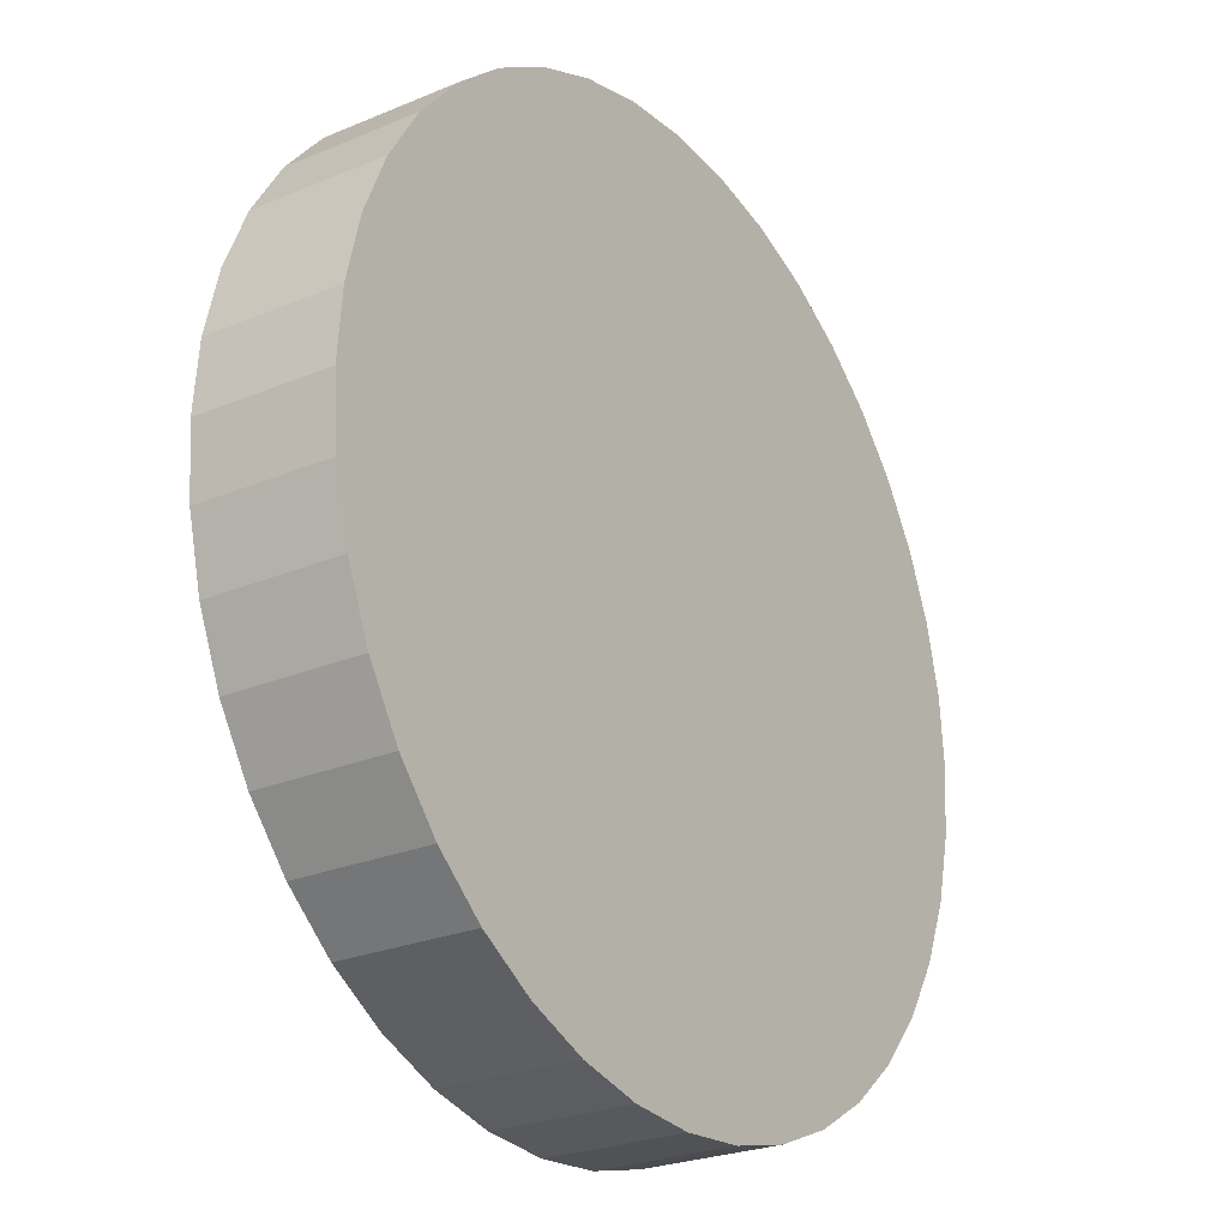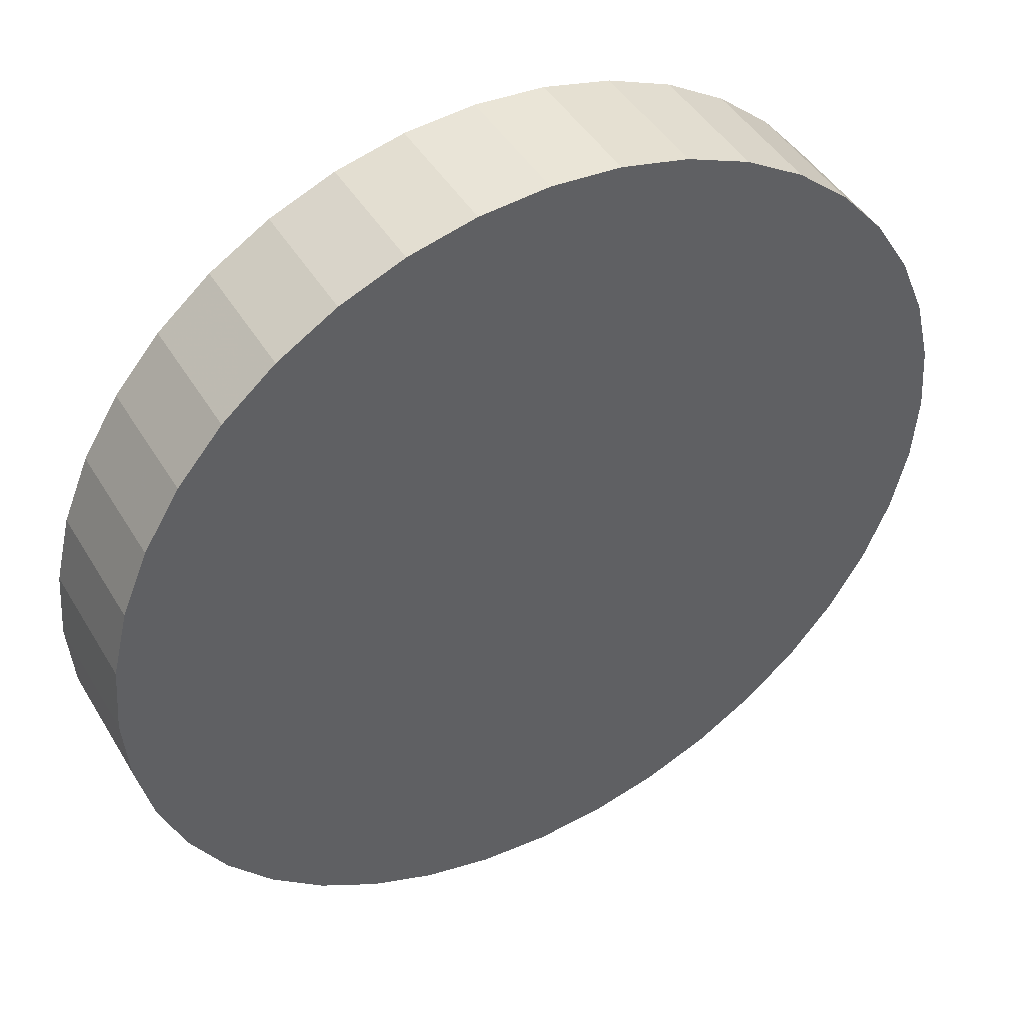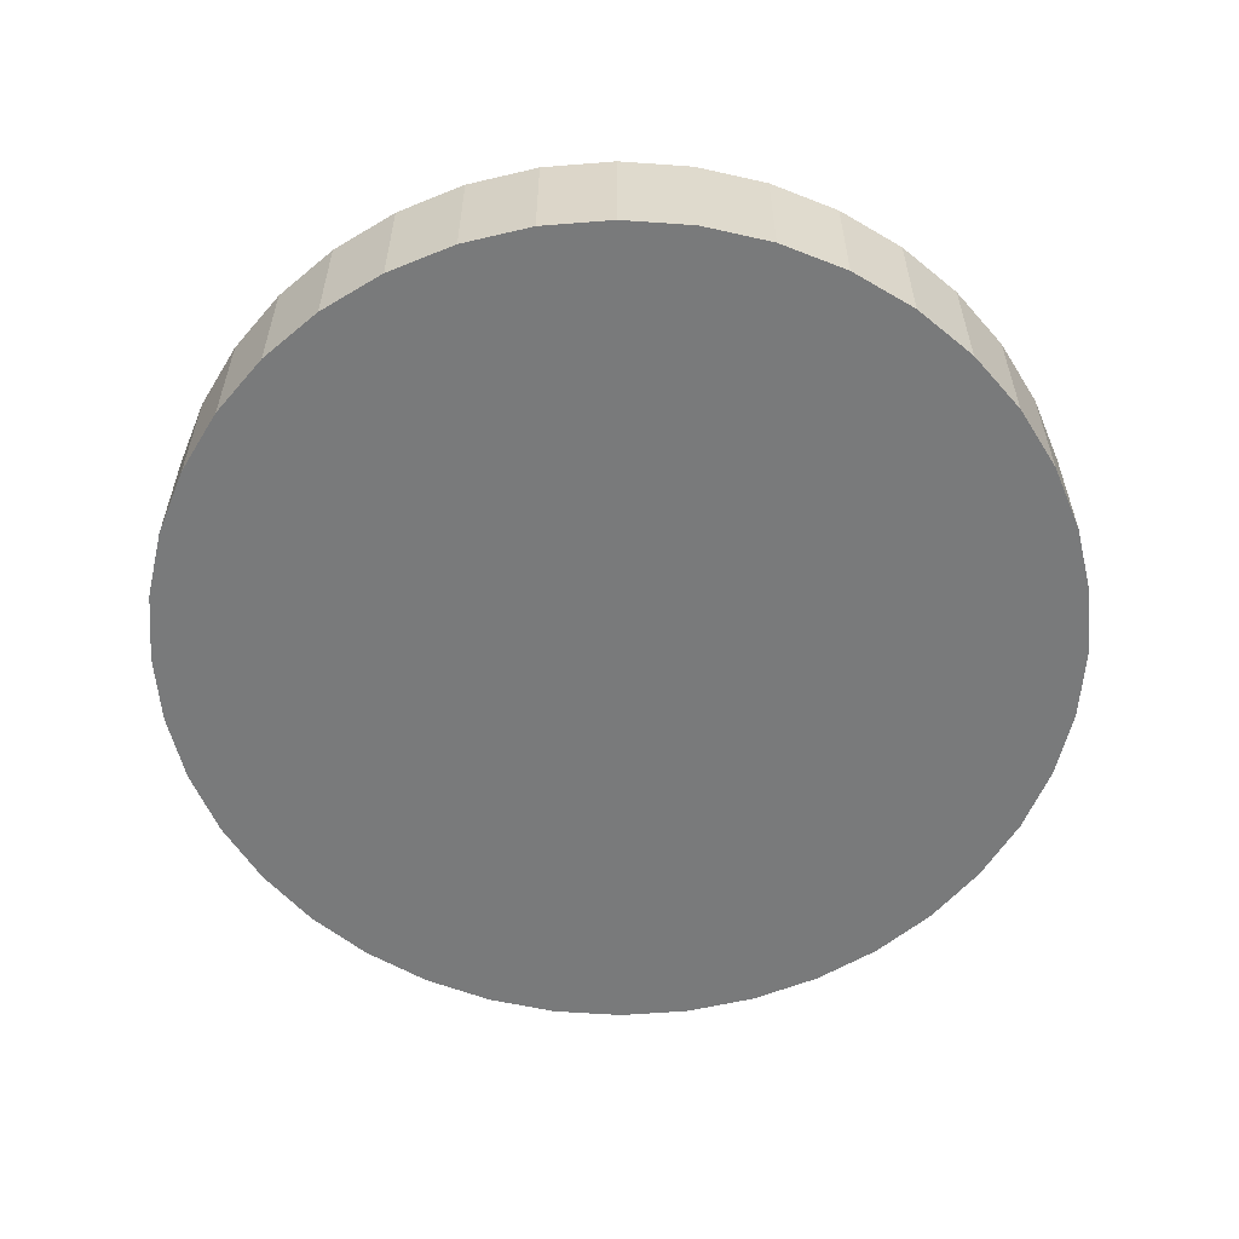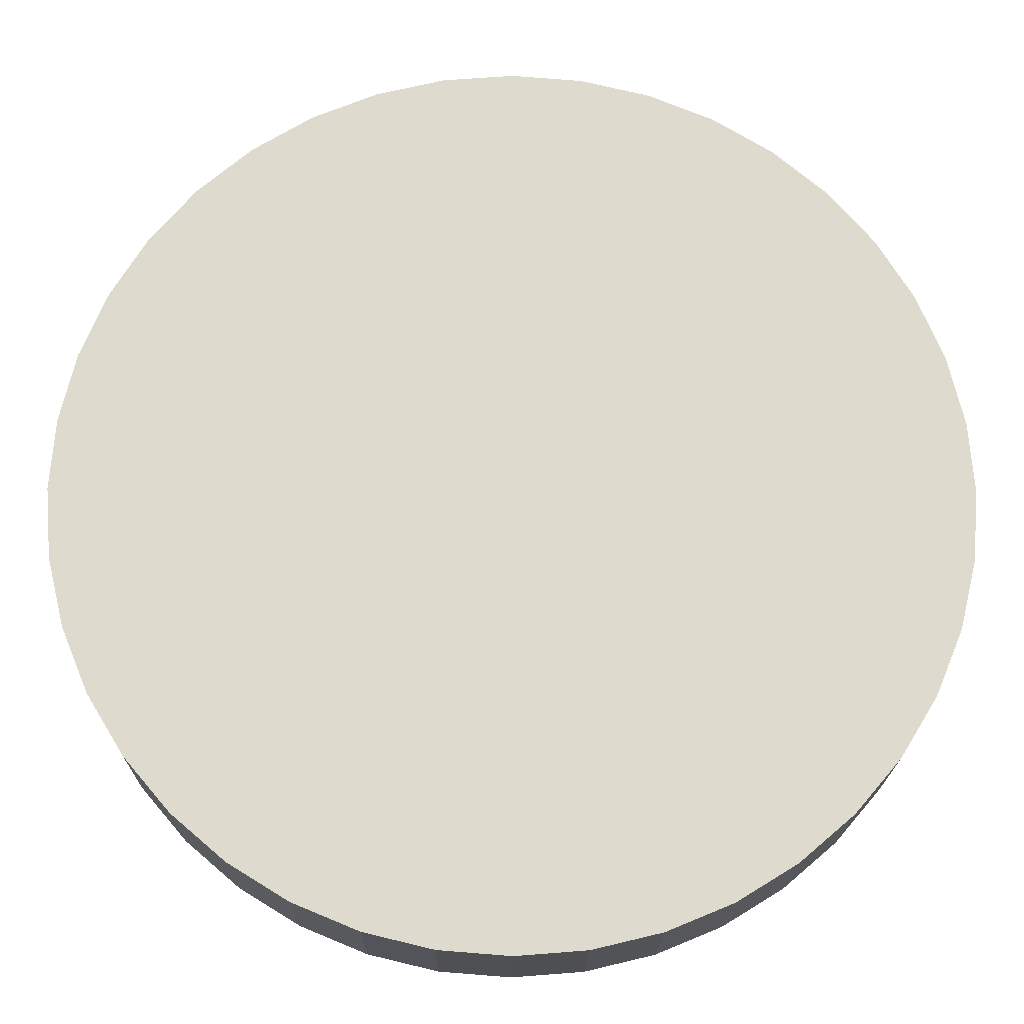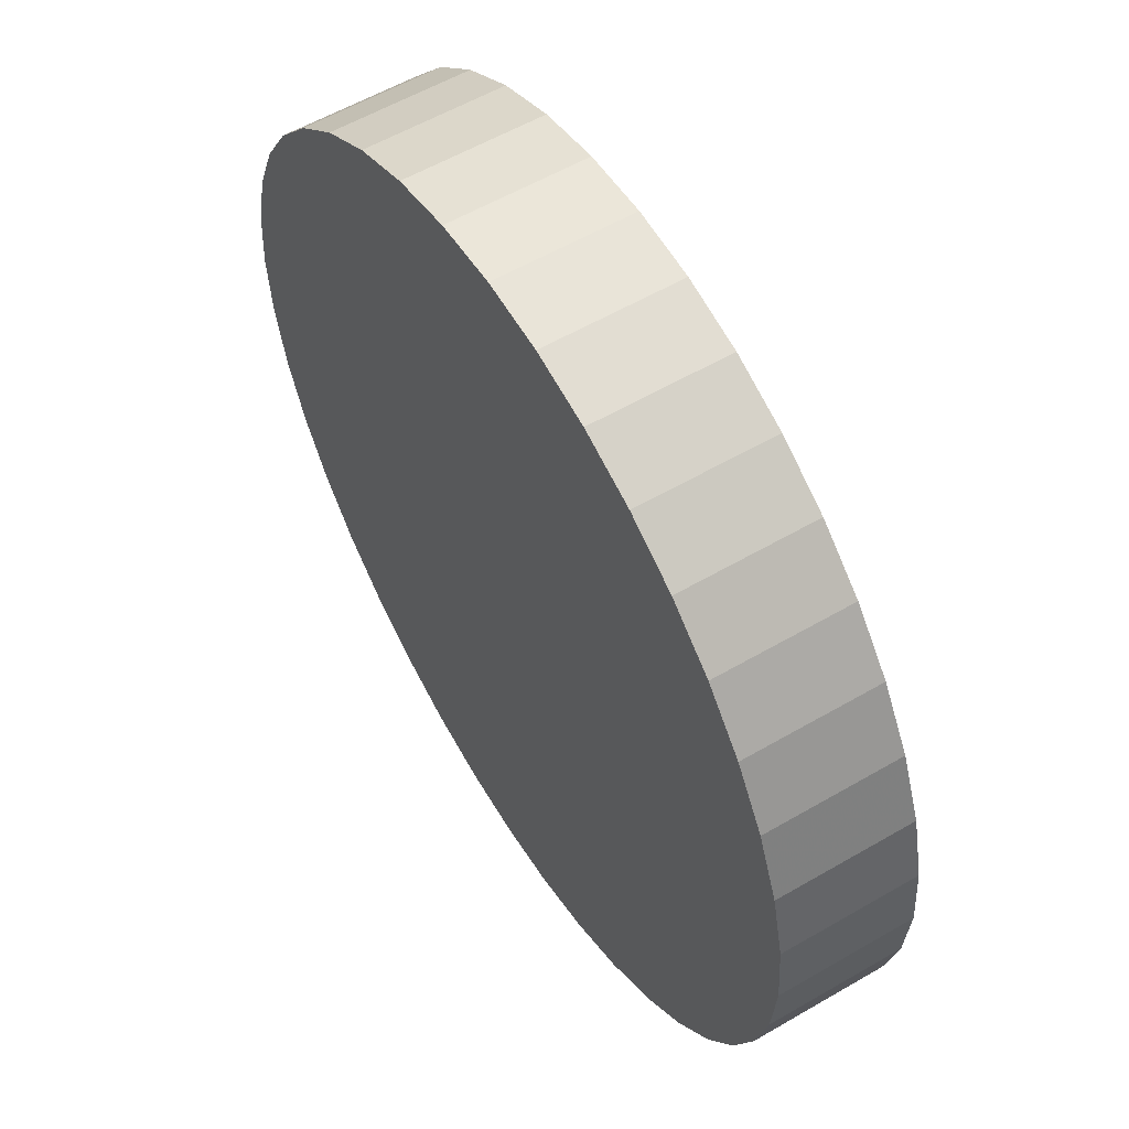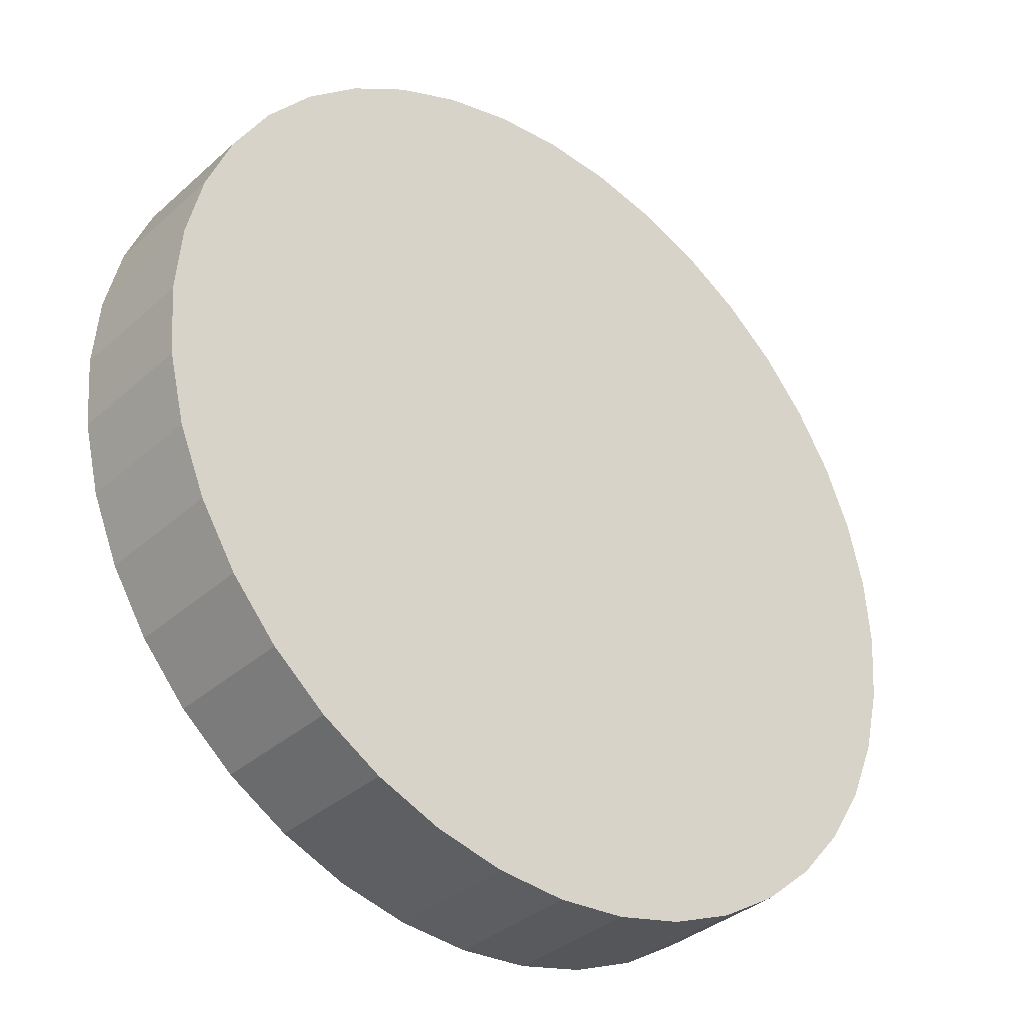
<metadata>
{"format":"obj","ext":"obj","renderer":"f3d","projection":"perspective","resolution":1024,"background":"white","views":[{"elev":-25.3,"azim":124.1,"up":"+Y"},{"elev":45.0,"azim":-29.2,"up":"+Y"},{"elev":-58.0,"azim":45.3,"up":"+Z"},{"elev":-18.7,"azim":-0.6,"up":"+Y"},{"elev":57.3,"azim":58.8,"up":"+Y"},{"elev":-35.1,"azim":-40.4,"up":"+Y"}]}
</metadata>
<code>
v 0 0 0.15
v 1 0 0.15
v 0.9877 0.1564 0.15
v 0.9511 0.309 0.15
v 0.891 0.454 0.15
v 0.809 0.5878 0.15
v 0.7071 0.7071 0.15
v 0.5878 0.809 0.15
v 0.454 0.891 0.15
v 0.309 0.9511 0.15
v 0.1564 0.9877 0.15
v 6.123e-17 1 0.15
v -0.1564 0.9877 0.15
v -0.309 0.9511 0.15
v -0.454 0.891 0.15
v -0.5878 0.809 0.15
v -0.7071 0.7071 0.15
v -0.809 0.5878 0.15
v -0.891 0.454 0.15
v -0.9511 0.309 0.15
v -0.9877 0.1564 0.15
v -1 1.225e-16 0.15
v -0.9877 -0.1564 0.15
v -0.9511 -0.309 0.15
v -0.891 -0.454 0.15
v -0.809 -0.5878 0.15
v -0.7071 -0.7071 0.15
v -0.5878 -0.809 0.15
v -0.454 -0.891 0.15
v -0.309 -0.9511 0.15
v -0.1564 -0.9877 0.15
v -1.837e-16 -1 0.15
v 0.1564 -0.9877 0.15
v 0.309 -0.9511 0.15
v 0.454 -0.891 0.15
v 0.5878 -0.809 0.15
v 0.7071 -0.7071 0.15
v 0.809 -0.5878 0.15
v 0.891 -0.454 0.15
v 0.9511 -0.309 0.15
v 0.9877 -0.1564 0.15
v 0 0 -0.15
v 1 0 -0.15
v 0.9877 0.1564 -0.15
v 0.9511 0.309 -0.15
v 0.891 0.454 -0.15
v 0.809 0.5878 -0.15
v 0.7071 0.7071 -0.15
v 0.5878 0.809 -0.15
v 0.454 0.891 -0.15
v 0.309 0.9511 -0.15
v 0.1564 0.9877 -0.15
v 6.123e-17 1 -0.15
v -0.1564 0.9877 -0.15
v -0.309 0.9511 -0.15
v -0.454 0.891 -0.15
v -0.5878 0.809 -0.15
v -0.7071 0.7071 -0.15
v -0.809 0.5878 -0.15
v -0.891 0.454 -0.15
v -0.9511 0.309 -0.15
v -0.9877 0.1564 -0.15
v -1 1.225e-16 -0.15
v -0.9877 -0.1564 -0.15
v -0.9511 -0.309 -0.15
v -0.891 -0.454 -0.15
v -0.809 -0.5878 -0.15
v -0.7071 -0.7071 -0.15
v -0.5878 -0.809 -0.15
v -0.454 -0.891 -0.15
v -0.309 -0.9511 -0.15
v -0.1564 -0.9877 -0.15
v -1.837e-16 -1 -0.15
v 0.1564 -0.9877 -0.15
v 0.309 -0.9511 -0.15
v 0.454 -0.891 -0.15
v 0.5878 -0.809 -0.15
v 0.7071 -0.7071 -0.15
v 0.809 -0.5878 -0.15
v 0.891 -0.454 -0.15
v 0.9511 -0.309 -0.15
v 0.9877 -0.1564 -0.15
f 1 2 3
f 1 3 4
f 1 4 5
f 1 5 6
f 1 6 7
f 1 7 8
f 1 8 9
f 1 9 10
f 1 10 11
f 1 11 12
f 1 12 13
f 1 13 14
f 1 14 15
f 1 15 16
f 1 16 17
f 1 17 18
f 1 18 19
f 1 19 20
f 1 20 21
f 1 21 22
f 1 22 23
f 1 23 24
f 1 24 25
f 1 25 26
f 1 26 27
f 1 27 28
f 1 28 29
f 1 29 30
f 1 30 31
f 1 31 32
f 1 32 33
f 1 33 34
f 1 34 35
f 1 35 36
f 1 36 37
f 1 37 38
f 1 38 39
f 1 39 40
f 1 40 41
f 1 41 2
f 42 44 43
f 42 45 44
f 42 46 45
f 42 47 46
f 42 48 47
f 42 49 48
f 42 50 49
f 42 51 50
f 42 52 51
f 42 53 52
f 42 54 53
f 42 55 54
f 42 56 55
f 42 57 56
f 42 58 57
f 42 59 58
f 42 60 59
f 42 61 60
f 42 62 61
f 42 63 62
f 42 64 63
f 42 65 64
f 42 66 65
f 42 67 66
f 42 68 67
f 42 69 68
f 42 70 69
f 42 71 70
f 42 72 71
f 42 73 72
f 42 74 73
f 42 75 74
f 42 76 75
f 42 77 76
f 42 78 77
f 42 79 78
f 42 80 79
f 42 81 80
f 42 82 81
f 42 43 82
f 2 43 3
f 43 44 3
f 3 44 4
f 44 45 4
f 4 45 5
f 45 46 5
f 5 46 6
f 46 47 6
f 6 47 7
f 47 48 7
f 7 48 8
f 48 49 8
f 8 49 9
f 49 50 9
f 9 50 10
f 50 51 10
f 10 51 11
f 51 52 11
f 11 52 12
f 52 53 12
f 12 53 13
f 53 54 13
f 13 54 14
f 54 55 14
f 14 55 15
f 55 56 15
f 15 56 16
f 56 57 16
f 16 57 17
f 57 58 17
f 17 58 18
f 58 59 18
f 18 59 19
f 59 60 19
f 19 60 20
f 60 61 20
f 20 61 21
f 61 62 21
f 21 62 22
f 62 63 22
f 22 63 23
f 63 64 23
f 23 64 24
f 64 65 24
f 24 65 25
f 65 66 25
f 25 66 26
f 66 67 26
f 26 67 27
f 67 68 27
f 27 68 28
f 68 69 28
f 28 69 29
f 69 70 29
f 29 70 30
f 70 71 30
f 30 71 31
f 71 72 31
f 31 72 32
f 72 73 32
f 32 73 33
f 73 74 33
f 33 74 34
f 74 75 34
f 34 75 35
f 75 76 35
f 35 76 36
f 76 77 36
f 36 77 37
f 77 78 37
f 37 78 38
f 78 79 38
f 38 79 39
f 79 80 39
f 39 80 40
f 80 81 40
f 40 81 41
f 81 82 41
f 41 82 2
f 82 43 2

</code>
